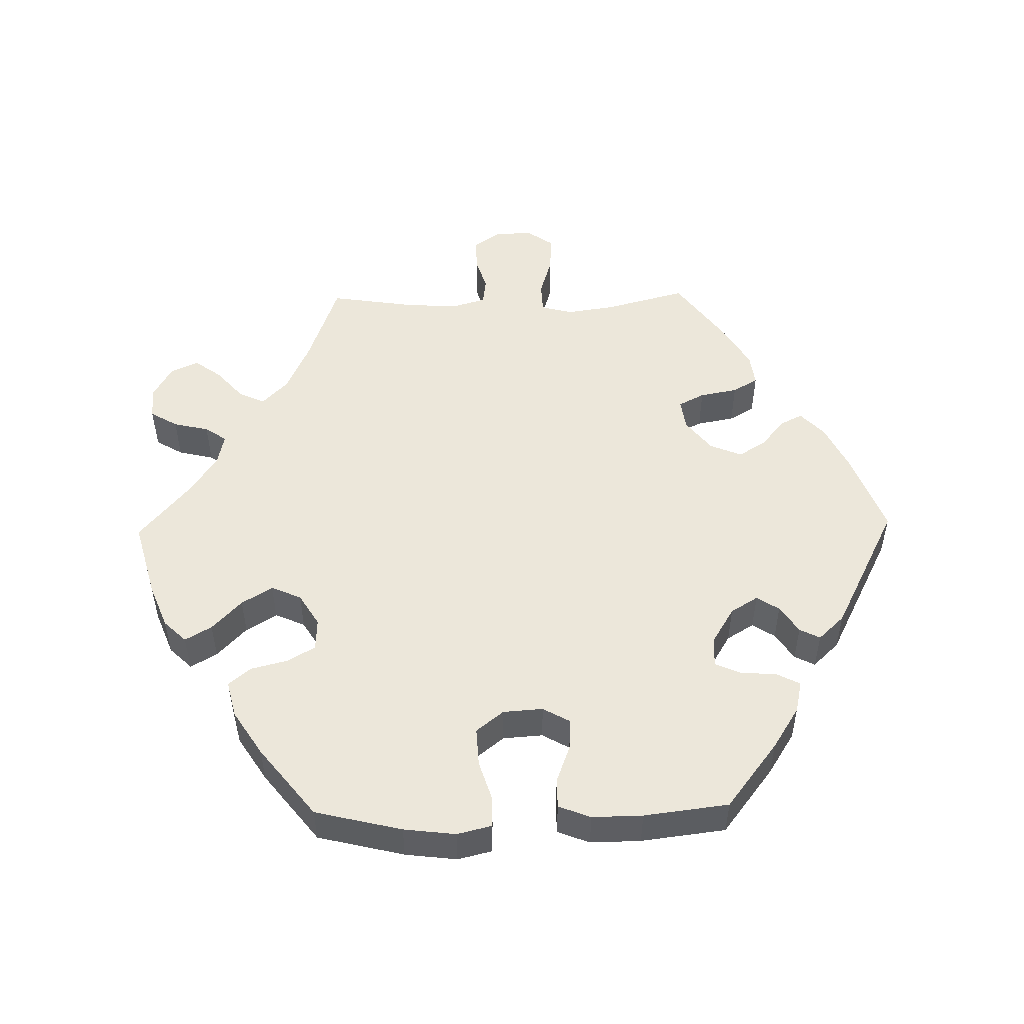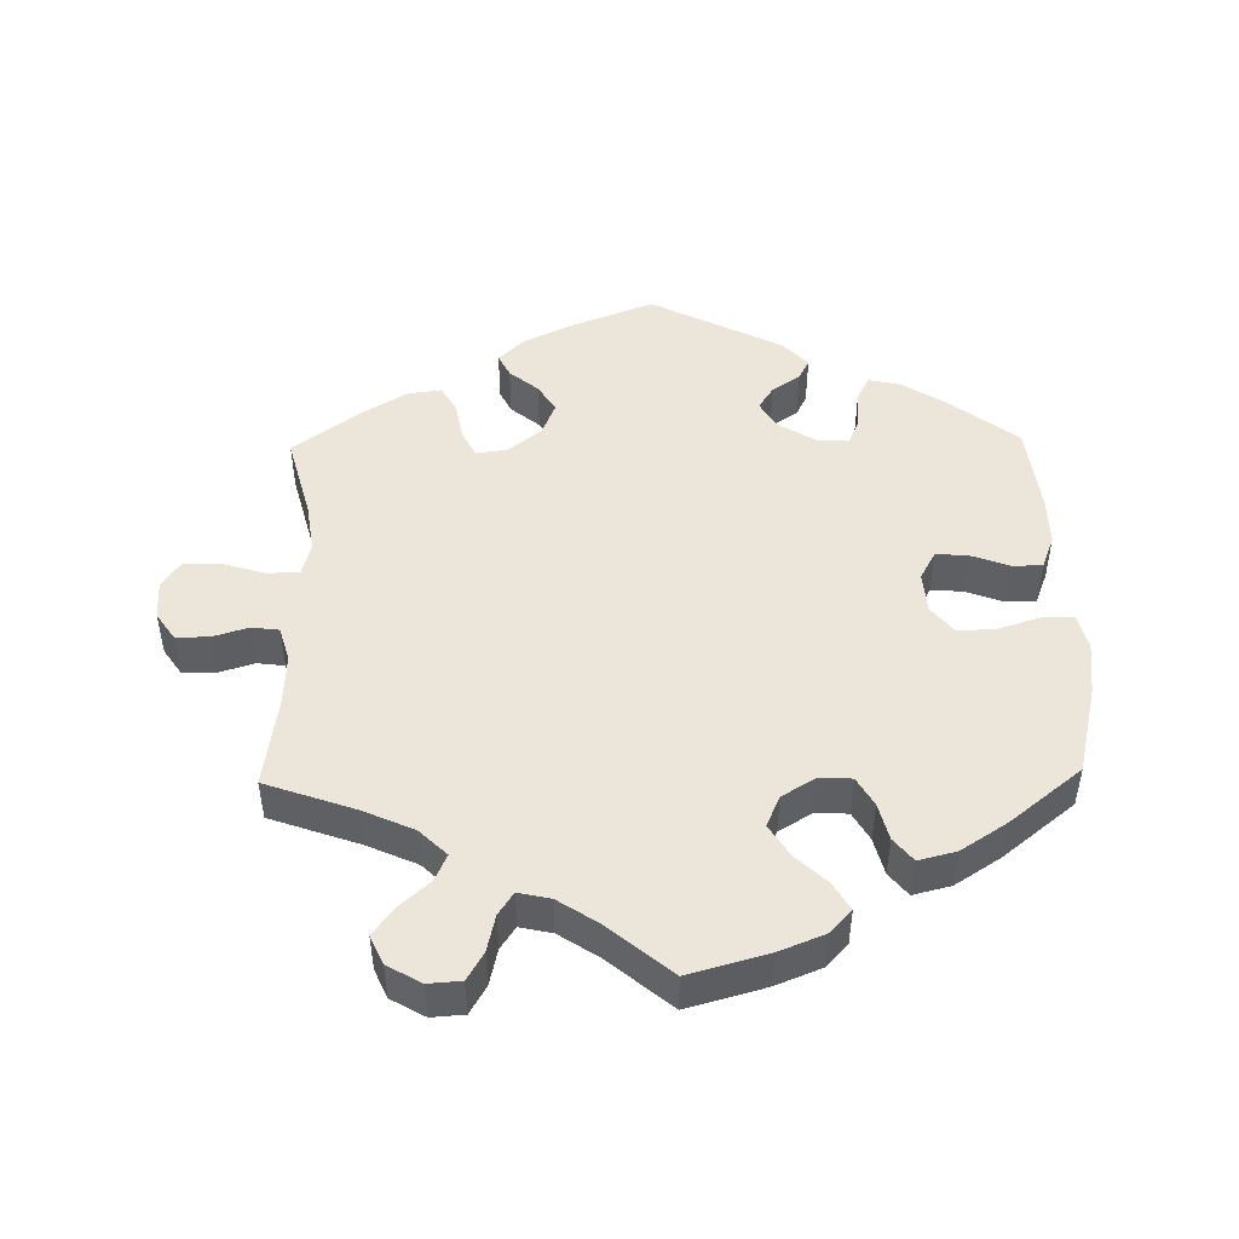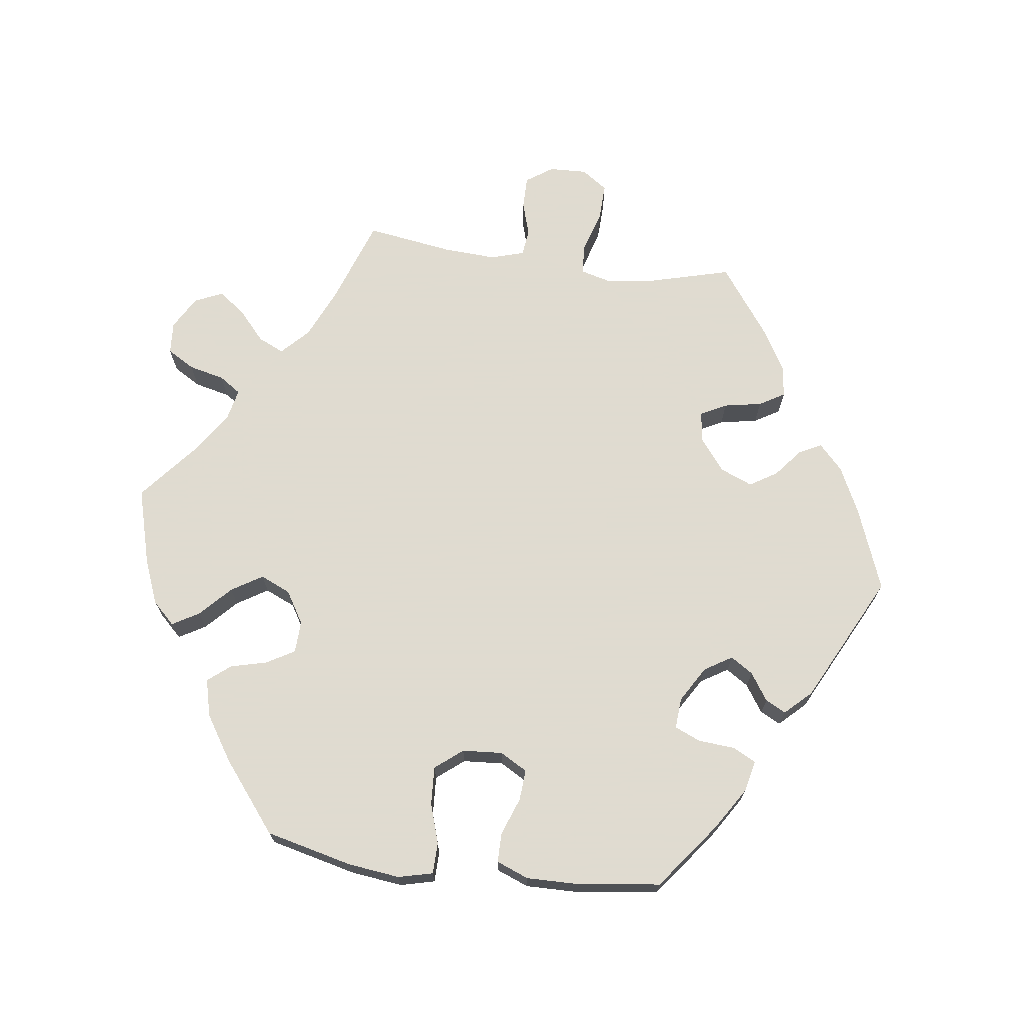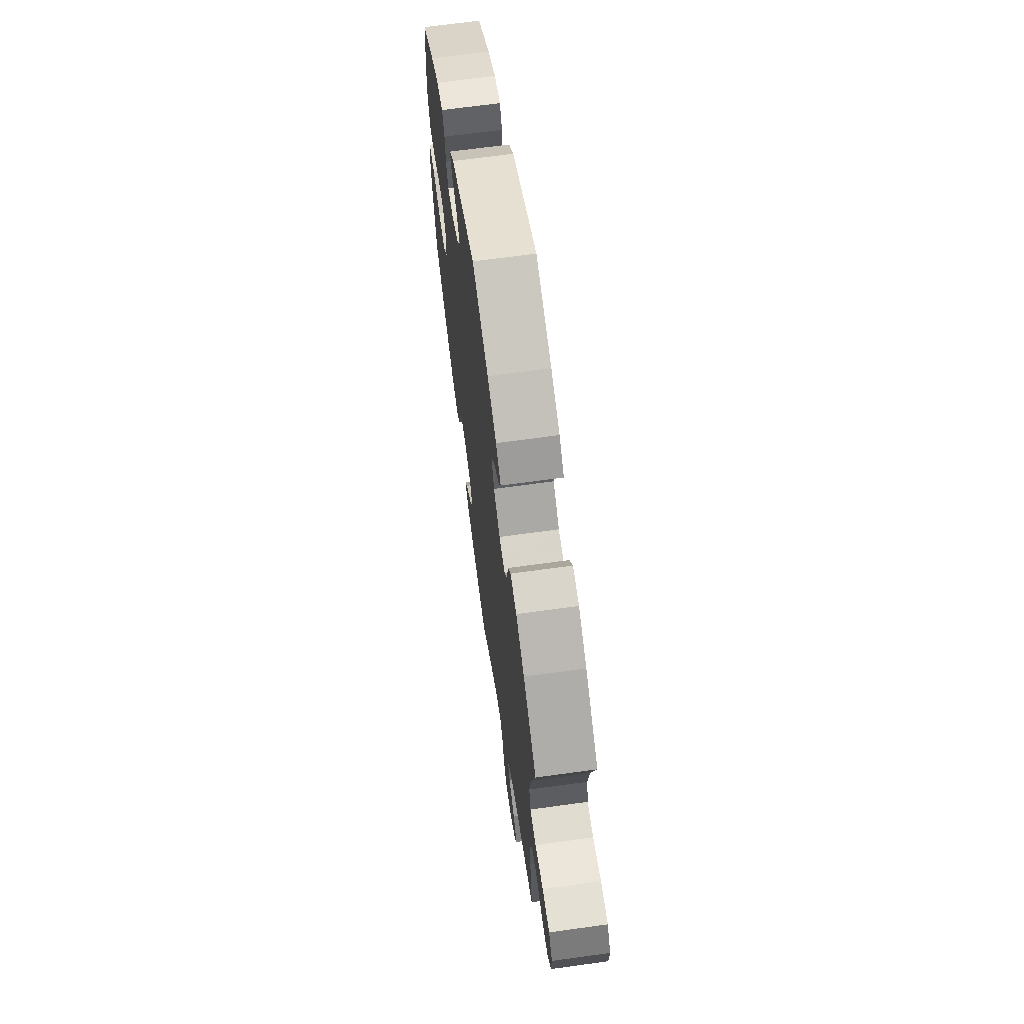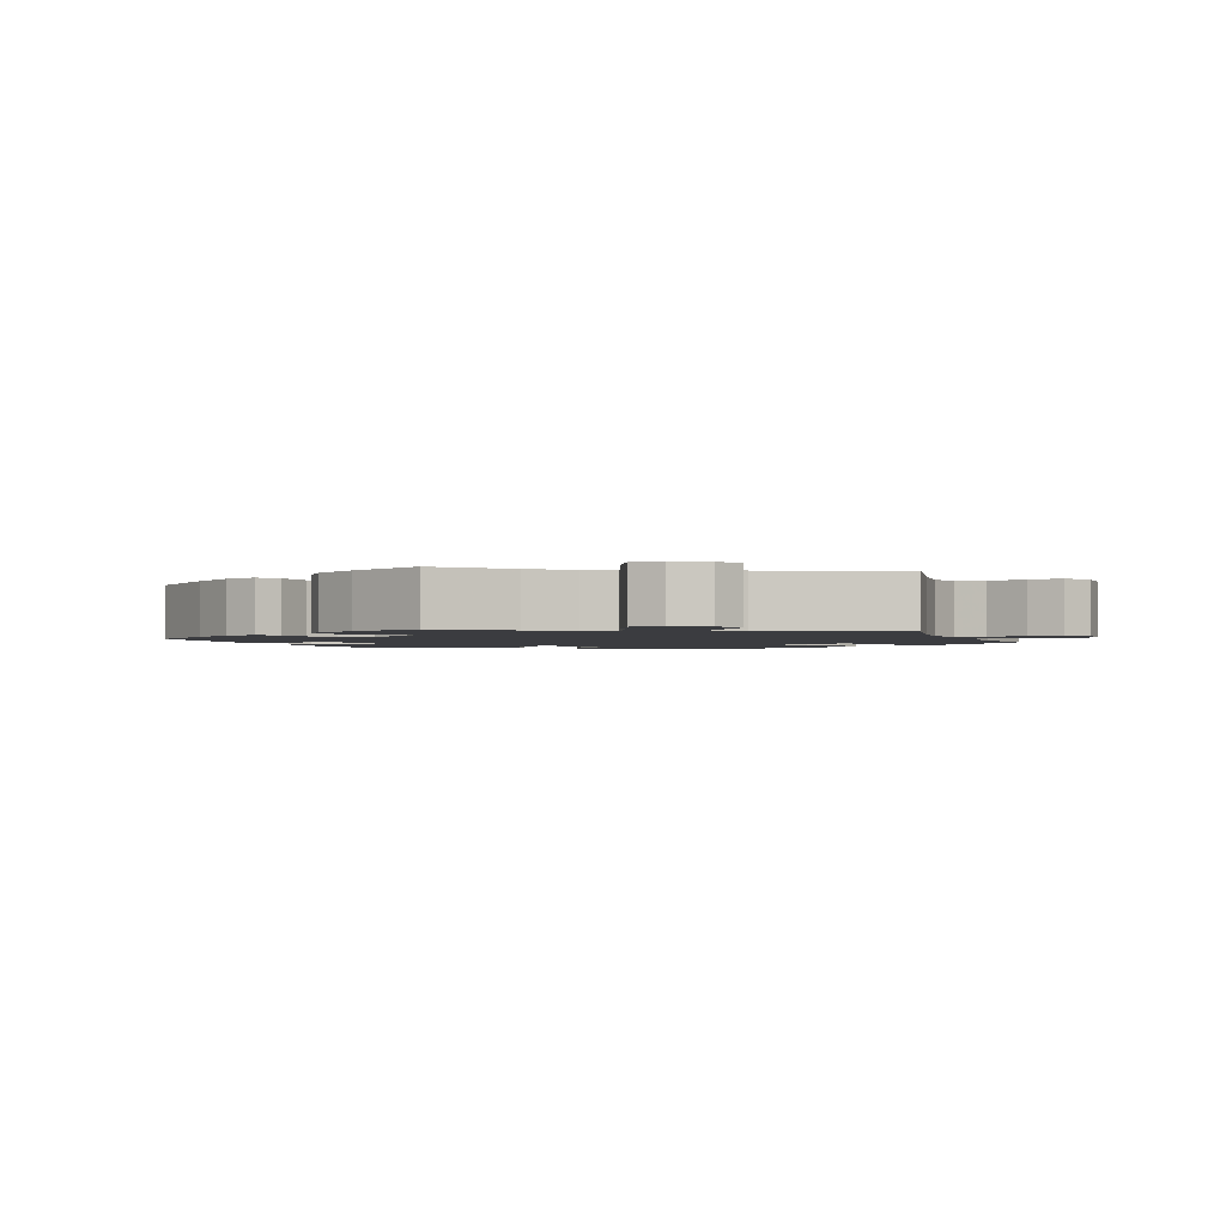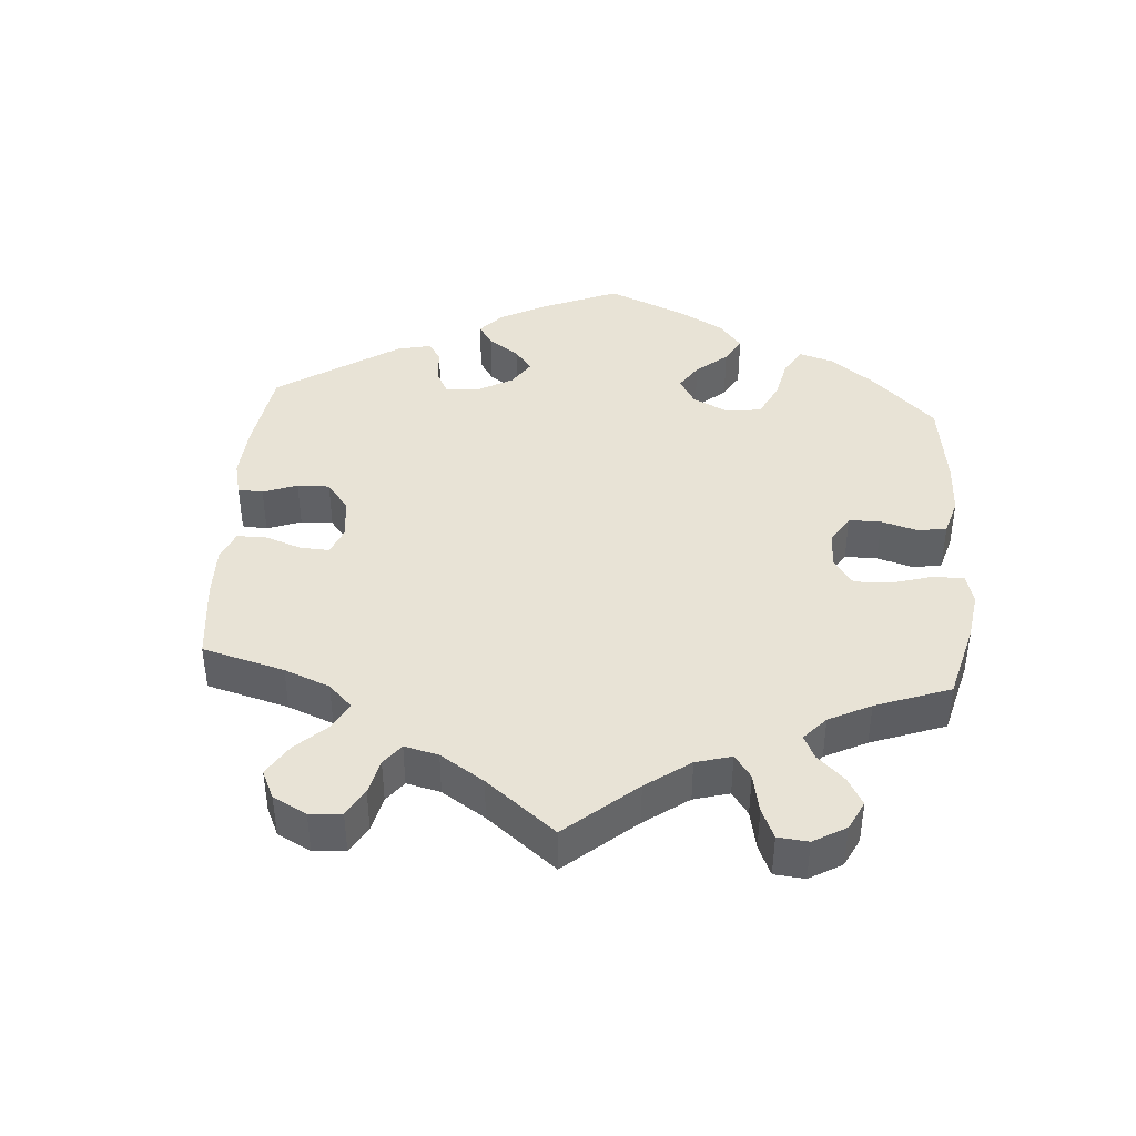
<metadata>
{"format":"obj","ext":"obj","renderer":"f3d","projection":"perspective","resolution":1024,"background":"white","views":[{"elev":51.1,"azim":-91.2,"up":"+Y"},{"elev":48.2,"azim":178.8,"up":"+Y"},{"elev":70.2,"azim":-82.5,"up":"+Y"},{"elev":67.3,"azim":82.1,"up":"+Z"},{"elev":-2.0,"azim":80.6,"up":"+Y"},{"elev":41.9,"azim":124.3,"up":"+Y"}]}
</metadata>
<code>
v 0.117 0.07 0.533
v 0.183 0.07 0.501
v 0.219 0.07 0.467
v 0.203 0.07 0.435
v 0.163 0.07 0.402
v 0.139 0.07 0.363
v 0.158 0.07 0.317
v 0.204 0.07 0.281
v 0.248 0.07 0.275
v 0.267 0.07 0.312
v 0.277 0.07 0.366
v 0.298 0.07 0.402
v 0.344 0.07 0.396
v 0.405 0.07 0.36
v 0.501 0.07 0.29
v 0.47 0.07 0.173
v 0.46 0.07 0.104
v 0.472 0.07 0.059
v 0.516 0.07 0.057
v 0.575 0.07 0.075
v 0.628 0.07 0.077
v 0.654 0.07 0.04
v 0.652 0.07 -0.014
v 0.626 0.07 -0.052
v 0.58 0.07 -0.052
v 0.53 0.07 -0.037
v 0.492 0.07 -0.042
v 0.478 0.07 -0.09
v 0.482 0.07 -0.164
v 0.501 0.07 -0.289
v 0.377 0.07 -0.333
v 0.306 0.07 -0.365
v 0.268 0.07 -0.402
v 0.285 0.07 -0.439
v 0.328 0.07 -0.477
v 0.356 0.07 -0.515
v 0.338 0.07 -0.555
v 0.291 0.07 -0.582
v 0.245 0.07 -0.579
v 0.222 0.07 -0.54
v 0.21 0.07 -0.489
v 0.189 0.07 -0.458
v 0.144 0.07 -0.468
v 0.088 0.07 -0.505
v 0.001 0.07 -0.578
v -0.109 0.07 -0.548
v -0.172 0.07 -0.523
v -0.203 0.07 -0.491
v -0.181 0.07 -0.453
v -0.137 0.07 -0.411
v -0.11 0.07 -0.367
v -0.129 0.07 -0.324
v -0.175 0.07 -0.296
v -0.221 0.07 -0.298
v -0.244 0.07 -0.338
v -0.257 0.07 -0.39
v -0.283 0.07 -0.422
v -0.336 0.07 -0.409
v -0.4 0.07 -0.368
v -0.5 0.07 -0.289
v -0.53 0.07 -0.165
v -0.539 0.07 -0.091
v -0.527 0.07 -0.042
v -0.483 0.07 -0.041
v -0.426 0.07 -0.059
v -0.371 0.07 -0.062
v -0.34 0.07 -0.023
v -0.336 0.07 0.034
v -0.358 0.07 0.073
v -0.402 0.07 0.07
v -0.456 0.07 0.05
v -0.498 0.07 0.05
v -0.516 0.07 0.096
v -0.515 0.07 0.168
v -0.5 0.07 0.289
v -0.405 0.07 0.362
v -0.345 0.07 0.4
v -0.3 0.07 0.41
v -0.283 0.07 0.377
v -0.279 0.07 0.325
v -0.263 0.07 0.288
v -0.219 0.07 0.291
v -0.168 0.07 0.322
v -0.144 0.07 0.361
v -0.165 0.07 0.393
v -0.204 0.07 0.419
v -0.219 0.07 0.448
v -0.184 0.07 0.485
v -0.001 0.07 0.578
v 0.117 0 0.533
v 0.183 0 0.501
v 0.219 0 0.467
v 0.203 0 0.435
v 0.163 0 0.402
v 0.139 0 0.363
v 0.158 0 0.317
v 0.204 0 0.281
v 0.248 0 0.275
v 0.267 0 0.312
v 0.277 0 0.366
v 0.298 0 0.402
v 0.344 0 0.396
v 0.405 0 0.36
v 0.501 0 0.29
v 0.47 0 0.173
v 0.46 0 0.104
v 0.472 0 0.059
v 0.516 0 0.057
v 0.575 0 0.075
v 0.628 0 0.077
v 0.654 0 0.04
v 0.652 0 -0.014
v 0.626 0 -0.052
v 0.58 0 -0.052
v 0.53 0 -0.037
v 0.492 0 -0.042
v 0.478 0 -0.09
v 0.482 0 -0.164
v 0.501 0 -0.289
v 0.377 0 -0.333
v 0.306 0 -0.365
v 0.268 0 -0.402
v 0.285 0 -0.439
v 0.328 0 -0.477
v 0.356 0 -0.515
v 0.338 0 -0.555
v 0.291 0 -0.582
v 0.245 0 -0.579
v 0.222 0 -0.54
v 0.21 0 -0.489
v 0.189 0 -0.458
v 0.144 0 -0.468
v 0.088 0 -0.505
v 0.001 0 -0.578
v -0.109 0 -0.548
v -0.172 0 -0.523
v -0.203 0 -0.491
v -0.181 0 -0.453
v -0.137 0 -0.411
v -0.11 0 -0.367
v -0.129 0 -0.324
v -0.175 0 -0.296
v -0.221 0 -0.298
v -0.244 0 -0.338
v -0.257 0 -0.39
v -0.283 0 -0.422
v -0.336 0 -0.409
v -0.4 0 -0.368
v -0.5 0 -0.289
v -0.53 0 -0.165
v -0.539 0 -0.091
v -0.527 0 -0.042
v -0.483 0 -0.041
v -0.426 0 -0.059
v -0.371 0 -0.062
v -0.34 0 -0.023
v -0.336 0 0.034
v -0.358 0 0.073
v -0.402 0 0.07
v -0.456 0 0.05
v -0.498 0 0.05
v -0.516 0 0.096
v -0.515 0 0.168
v -0.5 0 0.289
v -0.405 0 0.362
v -0.345 0 0.4
v -0.3 0 0.41
v -0.283 0 0.377
v -0.279 0 0.325
v -0.263 0 0.288
v -0.219 0 0.291
v -0.168 0 0.322
v -0.144 0 0.361
v -0.165 0 0.393
v -0.204 0 0.419
v -0.219 0 0.448
v -0.184 0 0.485
v -0.001 0 0.578
f 85 86 87 88
f 84 85 88 89
f 83 84 89 1
f 77 78 79 80
f 77 80 81
f 76 77 81
f 75 76 81
f 74 75 81
f 73 74 81 82
f 70 71 72 73
f 69 70 73 82
f 62 63 64 65
f 62 65 66
f 61 62 66
f 60 61 66
f 59 60 66 67
f 55 56 57 58
f 54 55 58 59
f 47 48 49 50
f 47 50 51
f 44 45 46 47
f 43 44 47 51
f 42 43 51 52
f 38 39 40 41
f 38 41 42
f 37 38 42
f 34 35 36 37
f 33 34 37 42
f 32 33 42 52
f 29 30 31
f 28 29 31 32
f 27 28 32 52
f 23 24 25 26
f 23 26 27
f 22 23 27
f 19 20 21 22
f 18 19 22 27
f 17 18 27 52
f 13 14 15 16
f 10 11 12 13
f 9 10 13 16
f 8 9 16 17
f 2 3 4 5
f 83 1 2 5
f 83 5 6
f 68 69 82 83
f 67 68 83 6
f 54 59 67 6
f 53 54 6 7
f 8 17 52 53
f 7 8 53
f 177 176 175 174
f 178 177 174 173
f 90 178 173 172
f 169 168 167 166
f 170 169 166
f 170 166 165
f 170 165 164
f 170 164 163
f 171 170 163 162
f 162 161 160 159
f 171 162 159 158
f 154 153 152 151
f 155 154 151
f 155 151 150
f 155 150 149
f 156 155 149 148
f 147 146 145 144
f 148 147 144 143
f 139 138 137 136
f 140 139 136
f 136 135 134 133
f 140 136 133 132
f 141 140 132 131
f 130 129 128 127
f 131 130 127
f 131 127 126
f 126 125 124 123
f 131 126 123 122
f 141 131 122 121
f 120 119 118
f 121 120 118 117
f 141 121 117 116
f 115 114 113 112
f 116 115 112
f 116 112 111
f 111 110 109 108
f 116 111 108 107
f 141 116 107 106
f 105 104 103 102
f 102 101 100 99
f 105 102 99 98
f 106 105 98 97
f 94 93 92 91
f 94 91 90 172
f 95 94 172
f 172 171 158 157
f 95 172 157 156
f 95 156 148 143
f 96 95 143 142
f 142 141 106 97
f 142 97 96
f 1 90 91 2
f 2 91 92 3
f 3 92 93 4
f 4 93 94 5
f 5 94 95 6
f 6 95 96 7
f 7 96 97 8
f 8 97 98 9
f 9 98 99 10
f 10 99 100 11
f 11 100 101 12
f 12 101 102 13
f 13 102 103 14
f 14 103 104 15
f 15 104 105 16
f 16 105 106 17
f 17 106 107 18
f 18 107 108 19
f 19 108 109 20
f 20 109 110 21
f 21 110 111 22
f 22 111 112 23
f 23 112 113 24
f 24 113 114 25
f 25 114 115 26
f 26 115 116 27
f 27 116 117 28
f 28 117 118 29
f 29 118 119 30
f 30 119 120 31
f 31 120 121 32
f 32 121 122 33
f 33 122 123 34
f 34 123 124 35
f 35 124 125 36
f 36 125 126 37
f 37 126 127 38
f 38 127 128 39
f 39 128 129 40
f 40 129 130 41
f 41 130 131 42
f 42 131 132 43
f 43 132 133 44
f 44 133 134 45
f 45 134 135 46
f 46 135 136 47
f 47 136 137 48
f 48 137 138 49
f 49 138 139 50
f 50 139 140 51
f 51 140 141 52
f 52 141 142 53
f 53 142 143 54
f 54 143 144 55
f 55 144 145 56
f 56 145 146 57
f 57 146 147 58
f 58 147 148 59
f 59 148 149 60
f 60 149 150 61
f 61 150 151 62
f 62 151 152 63
f 63 152 153 64
f 64 153 154 65
f 65 154 155 66
f 66 155 156 67
f 67 156 157 68
f 68 157 158 69
f 69 158 159 70
f 70 159 160 71
f 71 160 161 72
f 72 161 162 73
f 73 162 163 74
f 74 163 164 75
f 75 164 165 76
f 76 165 166 77
f 77 166 167 78
f 78 167 168 79
f 79 168 169 80
f 80 169 170 81
f 81 170 171 82
f 82 171 172 83
f 83 172 173 84
f 84 173 174 85
f 85 174 175 86
f 86 175 176 87
f 87 176 177 88
f 88 177 178 89
f 89 178 90 1

</code>
